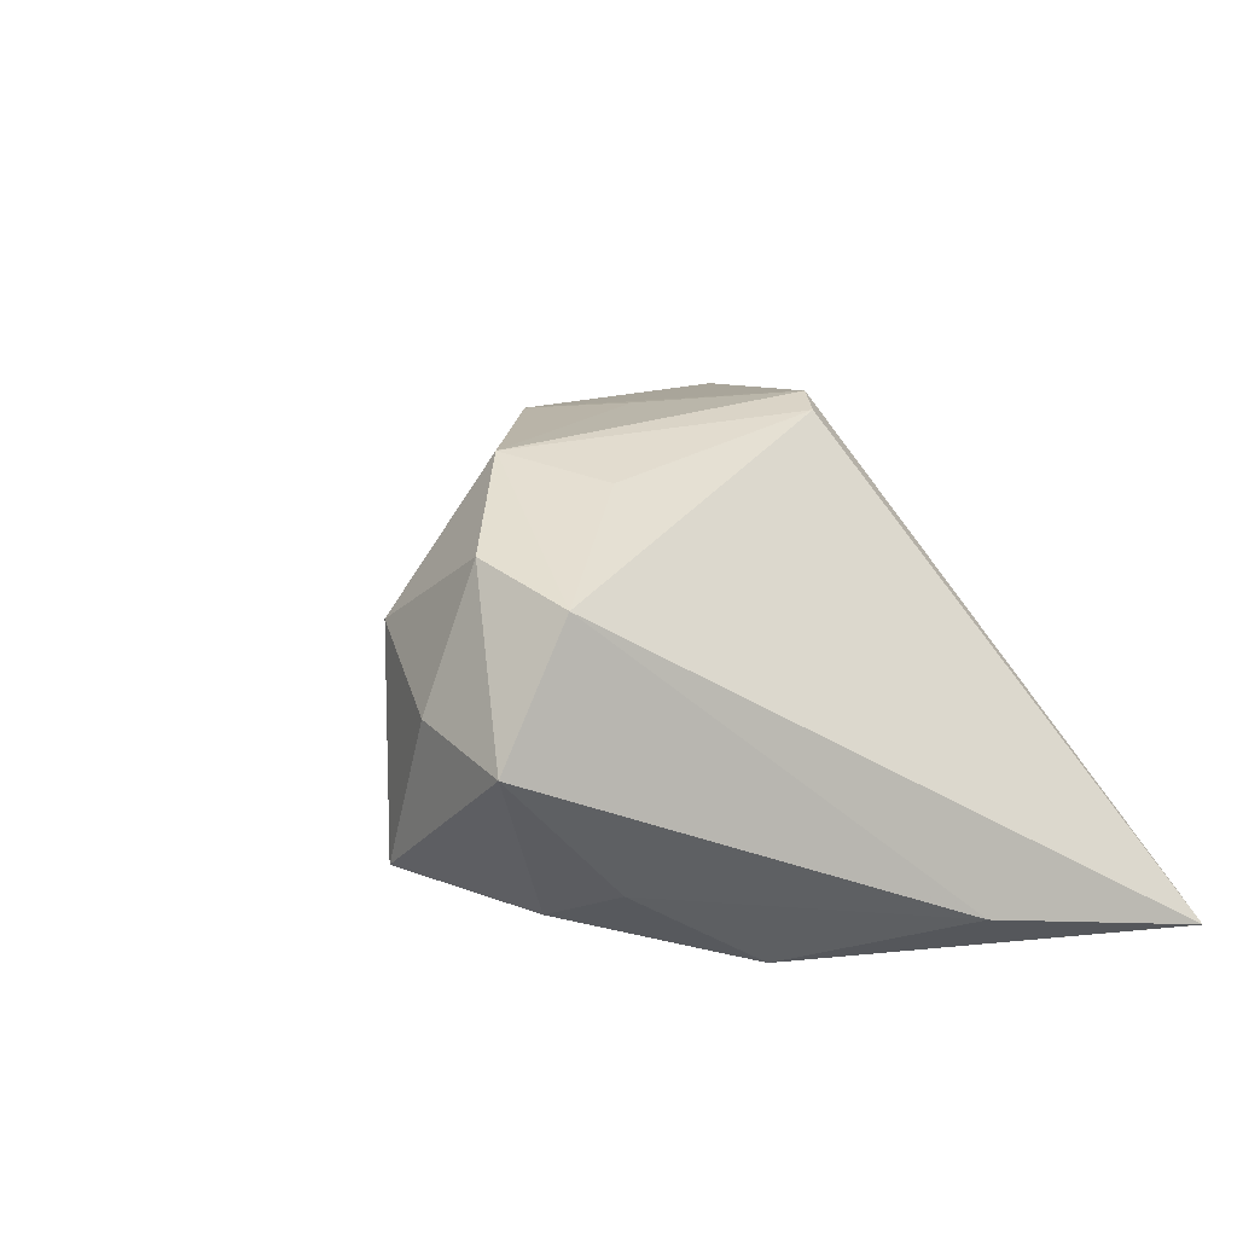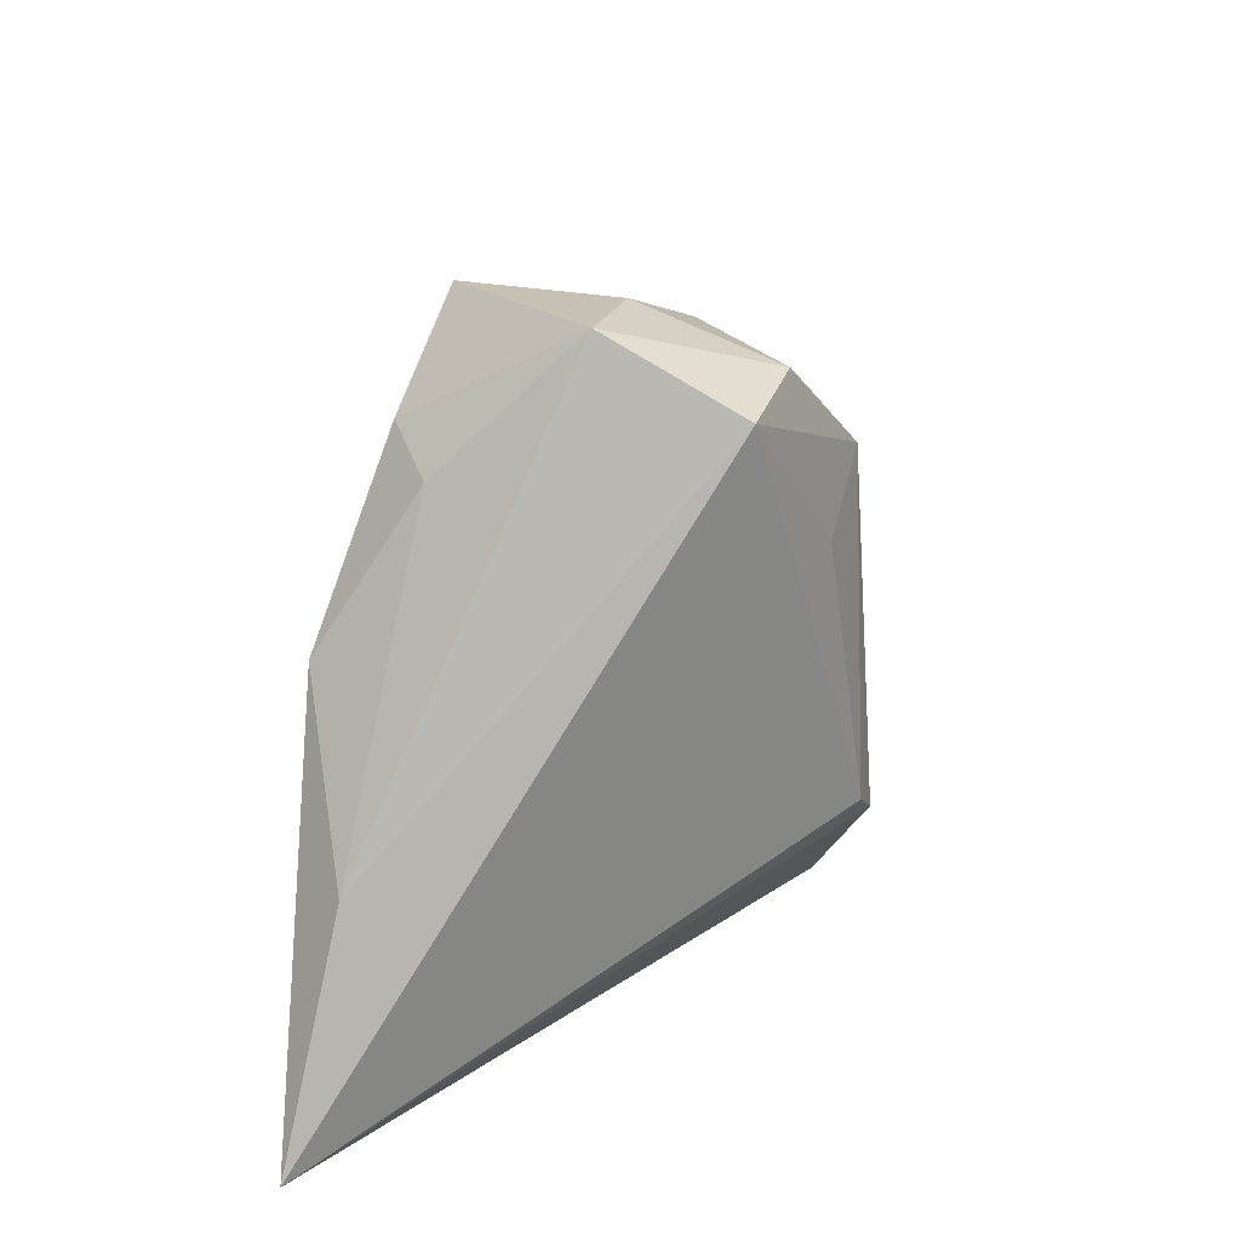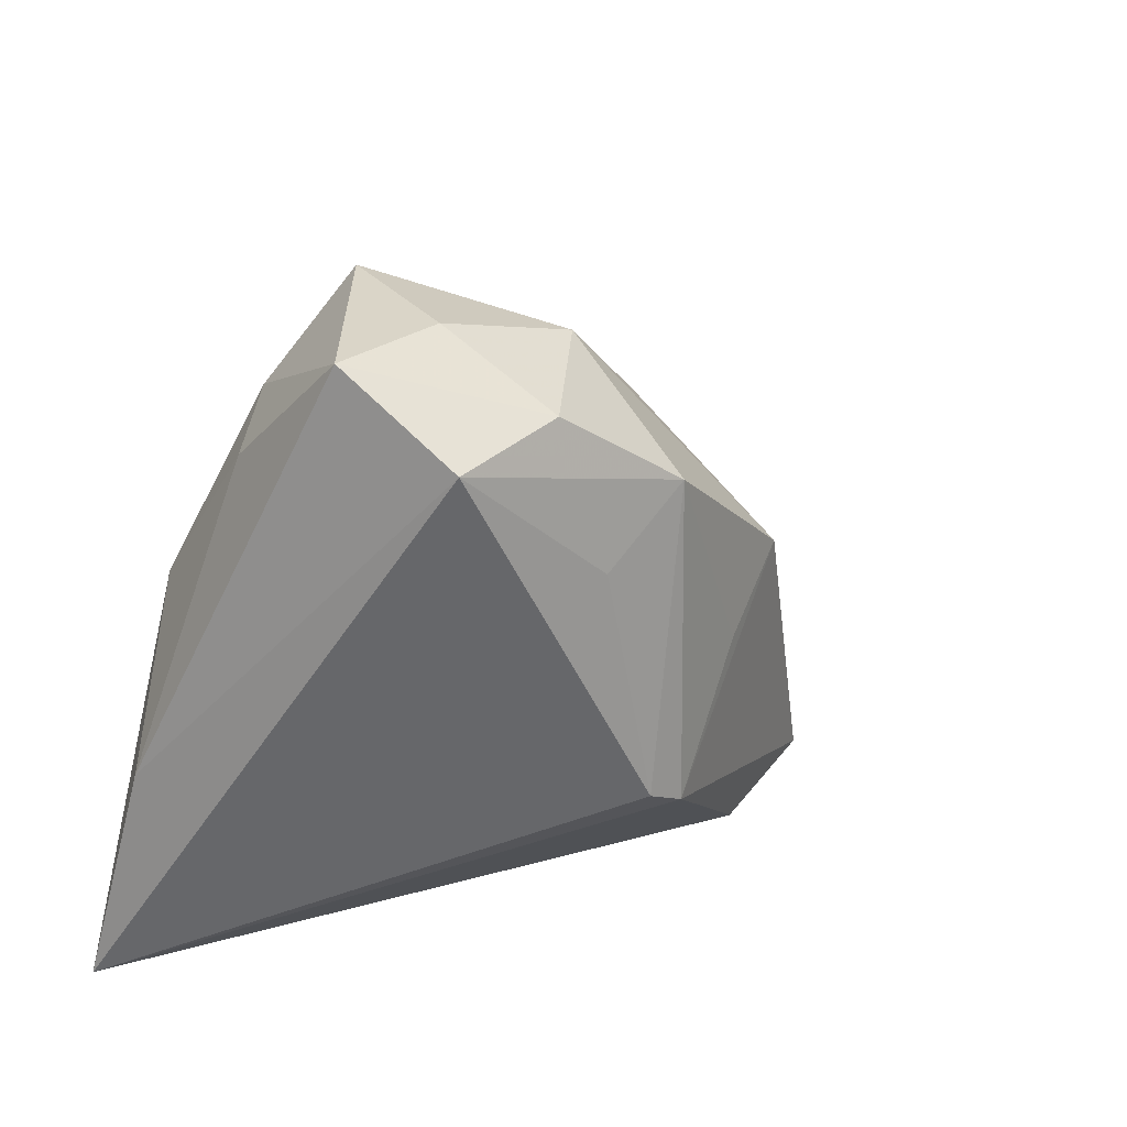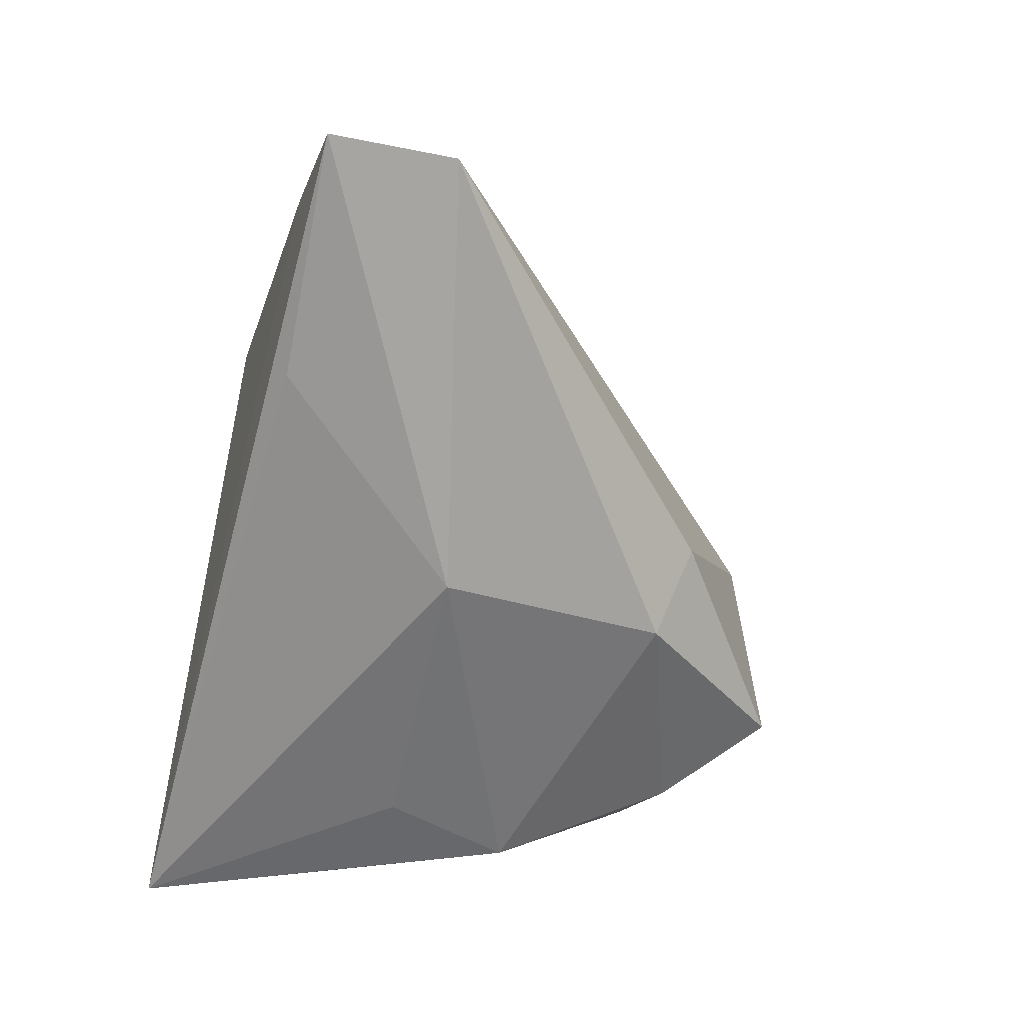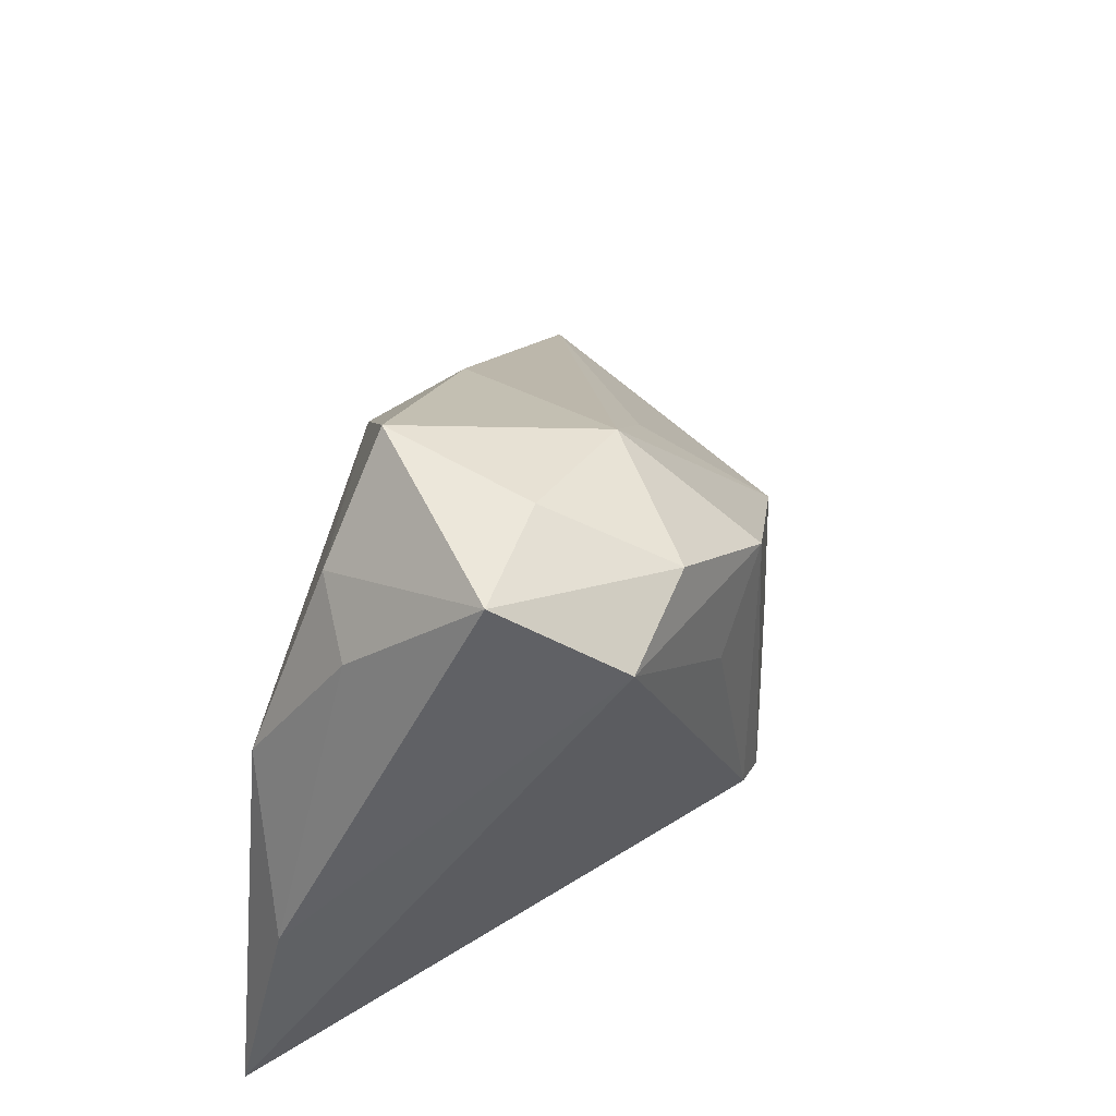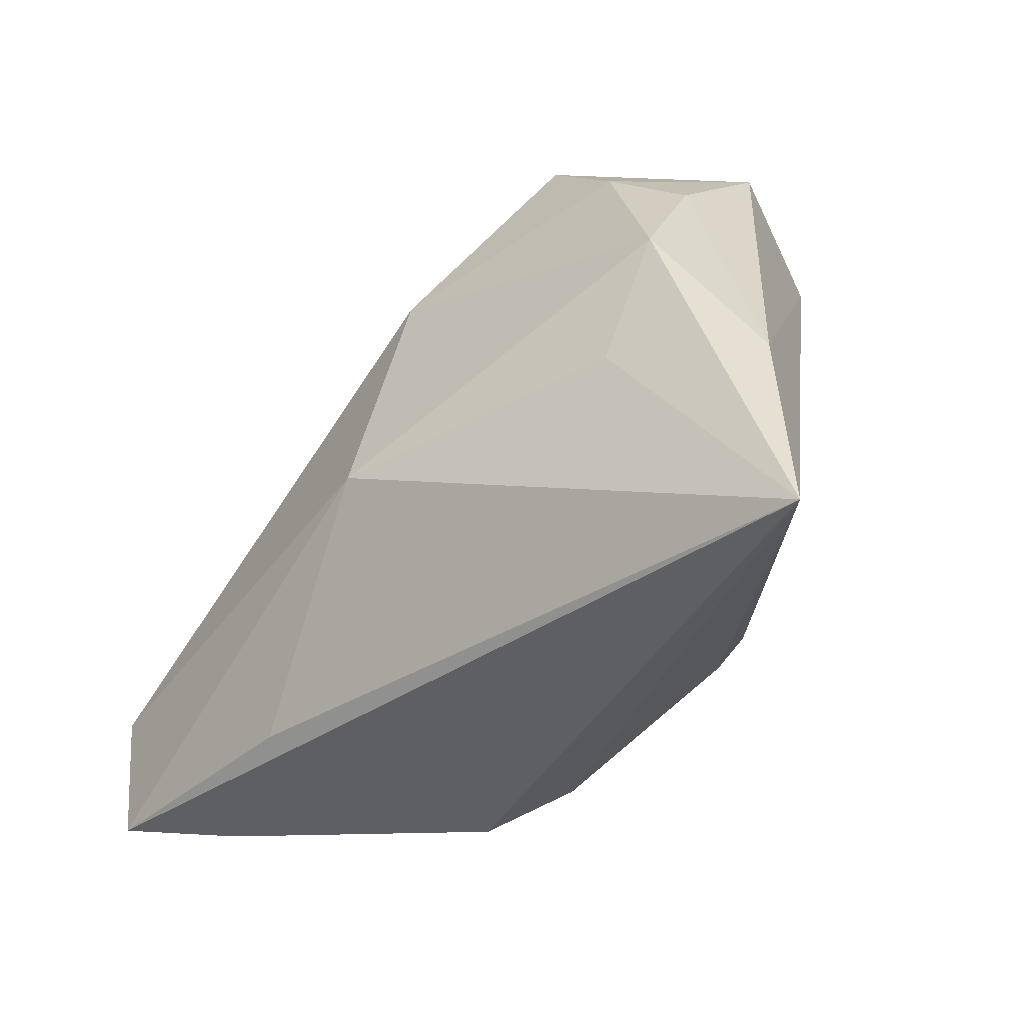
<metadata>
{"format":"obj","ext":"obj","renderer":"f3d","projection":"perspective","resolution":1024,"background":"white","views":[{"elev":17.2,"azim":-123.3,"up":"+Z"},{"elev":16.5,"azim":-85.2,"up":"+Y"},{"elev":27.6,"azim":-52.7,"up":"+Y"},{"elev":-56.0,"azim":77.4,"up":"+Z"},{"elev":50.9,"azim":-78.4,"up":"+Y"},{"elev":-37.3,"azim":-144.4,"up":"+Y"}]}
</metadata>
<code>
v 0.04868 -0.03068 -6.533e-05
v 0.016 0.01224 0.0269
v 0.005609 0.004726 0.02848
v -0.02152 0.03337 -0.01588
v -0.04739 -0.03411 -0.0239
v -0.001981 0.04011 0.01147
v 0.0146 0.02801 -0.00924
v -0.01049 0.04482 -0.01164
v -0.02985 0.03524 0.0186
v 0.008951 0.02924 0.01214
v -0.0429 -0.00716 -0.01839
v 0.03177 -0.02834 -0.01324
v -0.00667 -0.00985 0.03031
v 0.01784 -0.03411 0.01283
v 0.06197 -0.01325 -0.007797
v -0.03113 0.01215 -0.02289
v -0.01732 0.03806 0.0214
v -0.01465 0.0203 0.02567
v 0.06133 -0.02883 -0.006874
v -0.03117 0.044 0.003873
v -0.01117 -0.00752 0.02928
v 0.01232 -0.004045 -0.0239
v -0.02513 -0.00385 -0.0239
v 0.01285 -0.02471 0.02433
v 0.007436 0.0245 -0.01902
v -0.01737 0.04445 0.005973
v -0.004339 0.02802 0.02803
v -0.03008 0.02918 -0.01177
v 0.02788 -0.0217 0.02378
f 14 24 5
f 12 19 5
f 5 22 12
f 12 22 19
f 19 22 15
f 10 2 15
f 8 20 26
f 5 21 9
f 3 2 27
f 23 22 5
f 5 16 23
f 23 16 22
f 11 16 5
f 5 9 11
f 11 9 20
f 4 20 8
f 25 15 22
f 22 16 25
f 25 4 8
f 16 4 25
f 27 2 6
f 6 2 10
f 8 26 6
f 10 15 6
f 5 19 1
f 1 14 5
f 24 14 29
f 14 1 29
f 19 15 29
f 29 15 2
f 29 1 19
f 18 21 27
f 27 9 18
f 18 9 21
f 17 26 20
f 20 9 17
f 17 9 27
f 27 6 17
f 17 6 26
f 20 4 28
f 28 4 16
f 28 11 20
f 16 11 28
f 7 25 8
f 15 25 7
f 8 6 7
f 7 6 15
f 2 3 13
f 13 29 2
f 27 21 13
f 13 3 27
f 24 29 13
f 5 24 13
f 13 21 5

</code>
